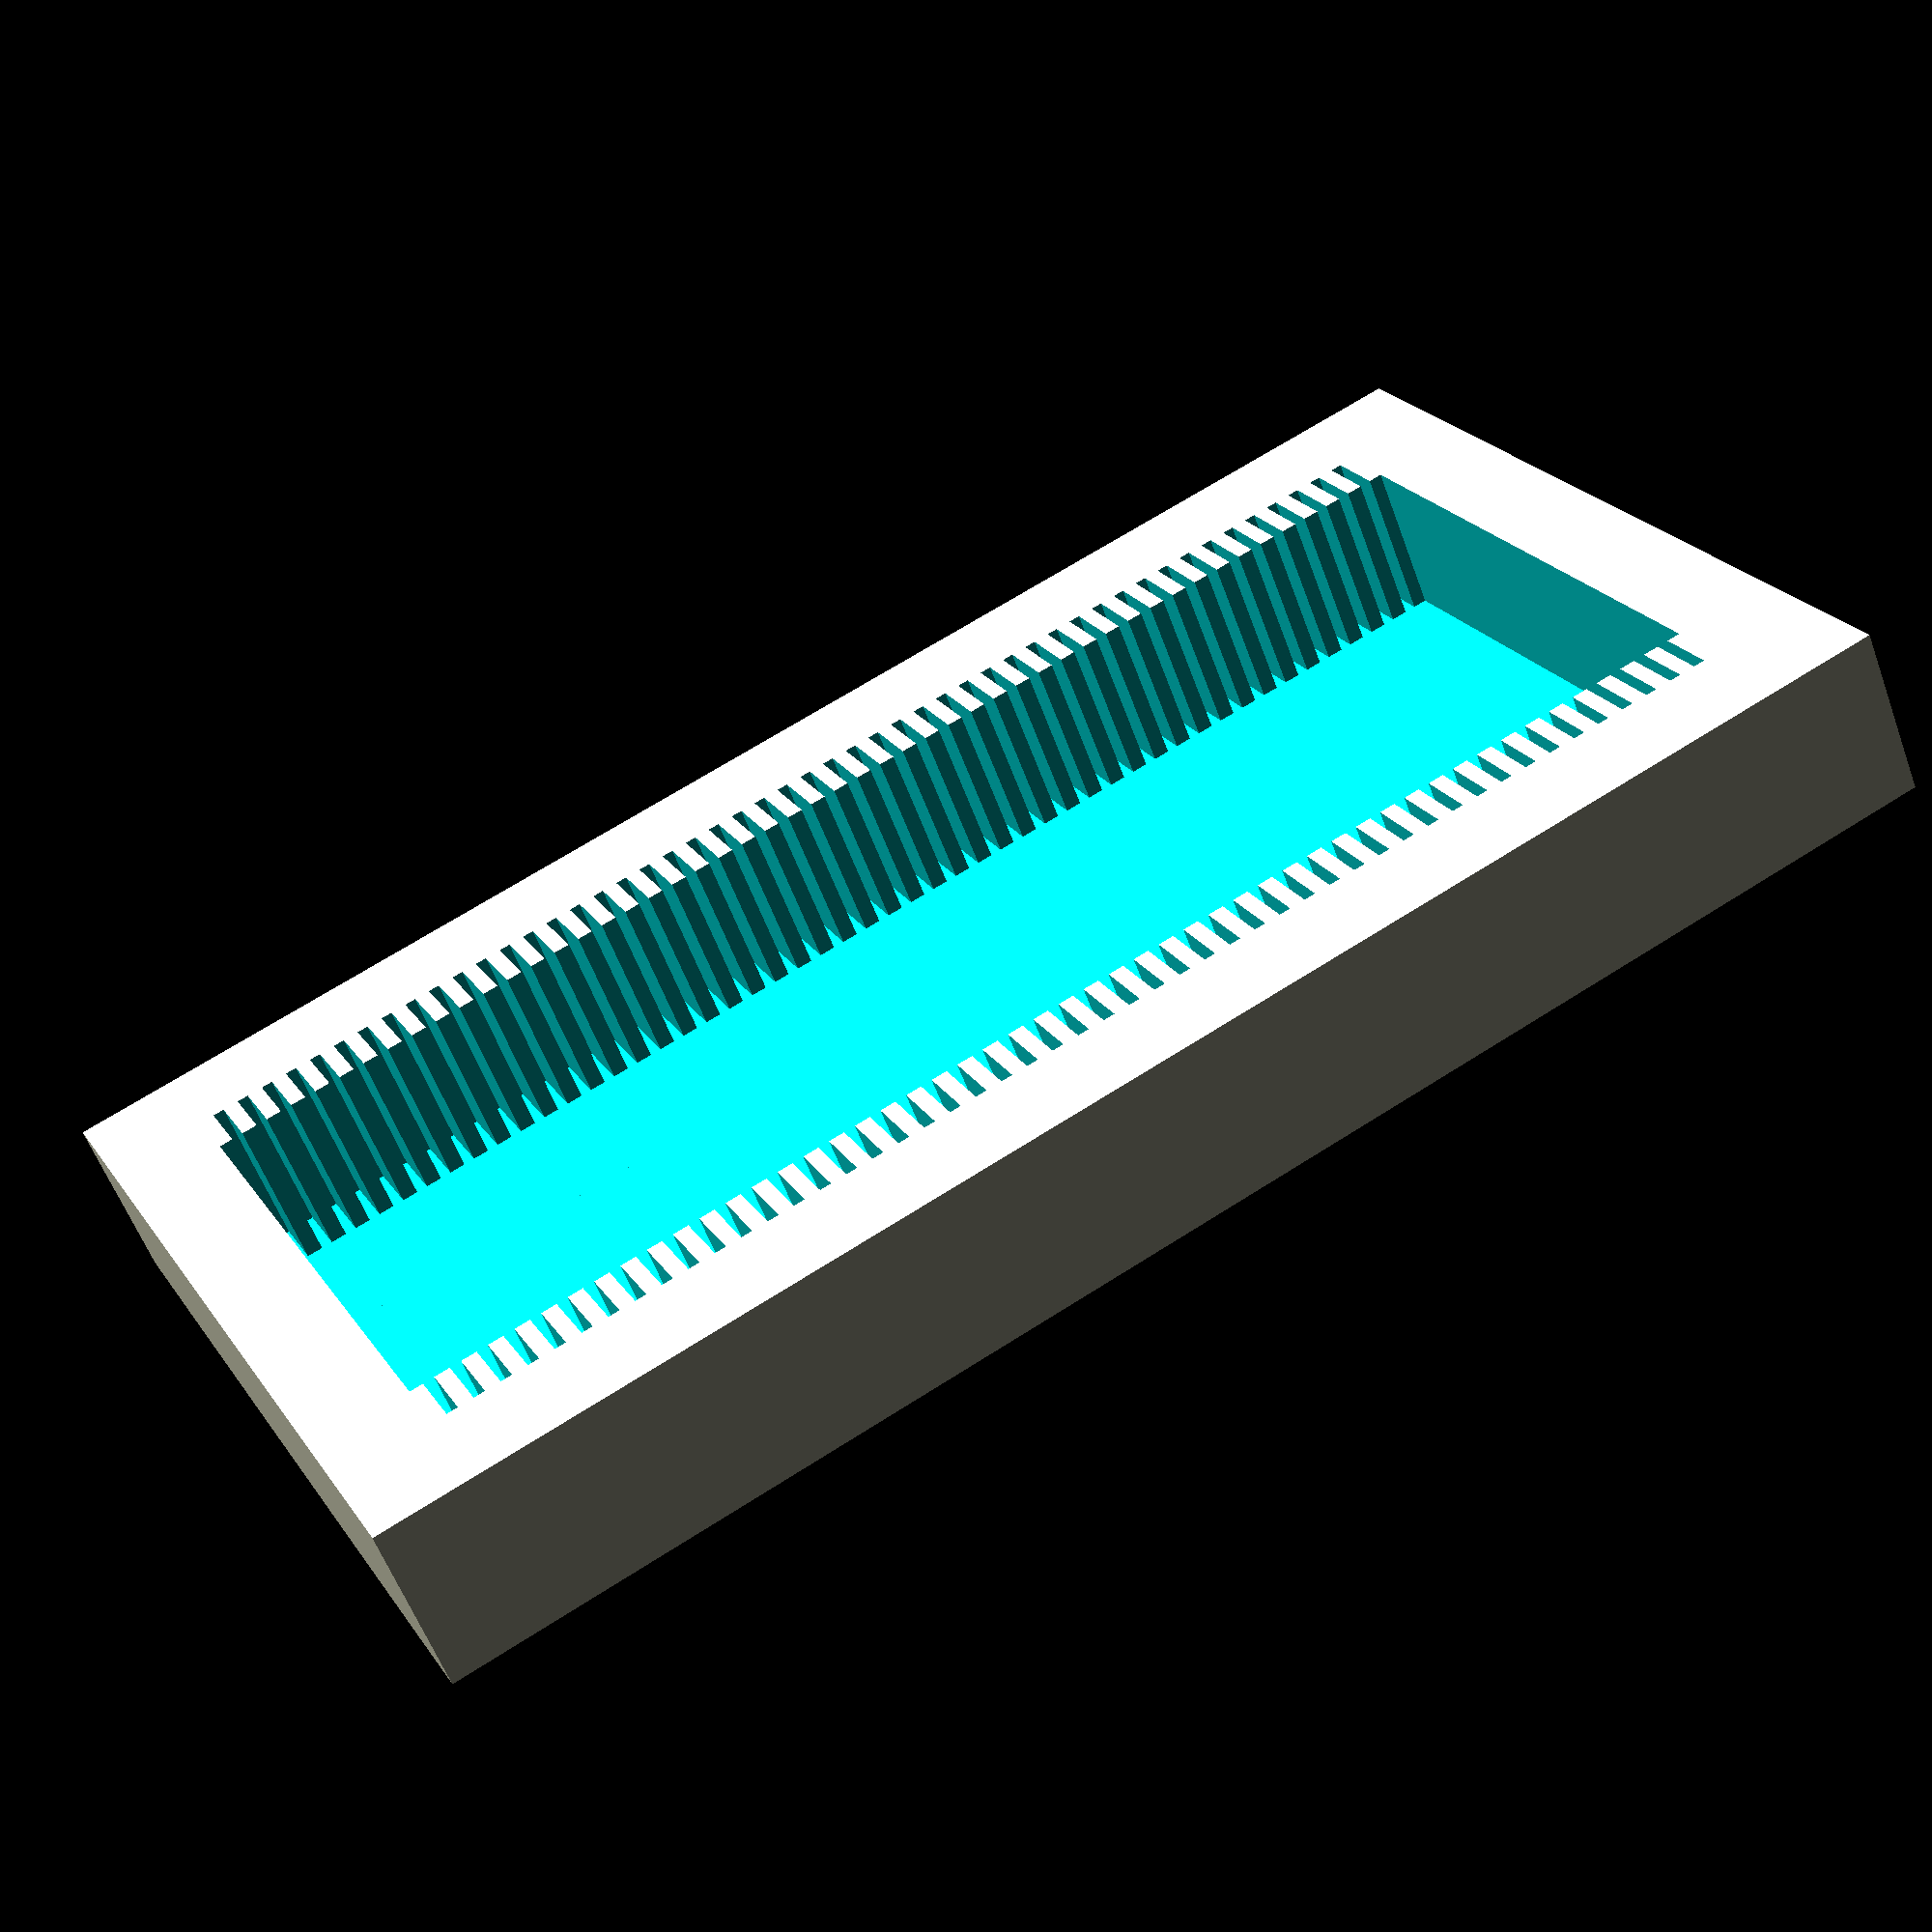
<openscad>
pw = 25.4 * 3.05;
pt = 25.4 * .05;
ph = 25.4;
pg = 25.4 * .12;


b1w = 25.4 * 2.5;
b1h = ph;
b1d = pg * 50 + pt;


b2w = 25.4 * 4;
b2h = ph * .75;
b2d = pg * 49 + pt + 25.4;

echo(b2d);

difference() {
translate([0, b2d/2-pt/2-25.4/2, -b2h*.25]) {
    cube([b2w, b2d, b2h], true);
}

{
    for(i = [0:pg:pg*49]) {
        translate([0, i, 0]) {
            cube([pw, pt, ph], true);
        }
    }
    translate([0, b1d/2 - pt/2 - pg/2, 0]) {
        cube([b1w, b1d, b1h], true);
    }
 }

}
</openscad>
<views>
elev=57.8 azim=243.4 roll=20.0 proj=p view=solid
</views>
